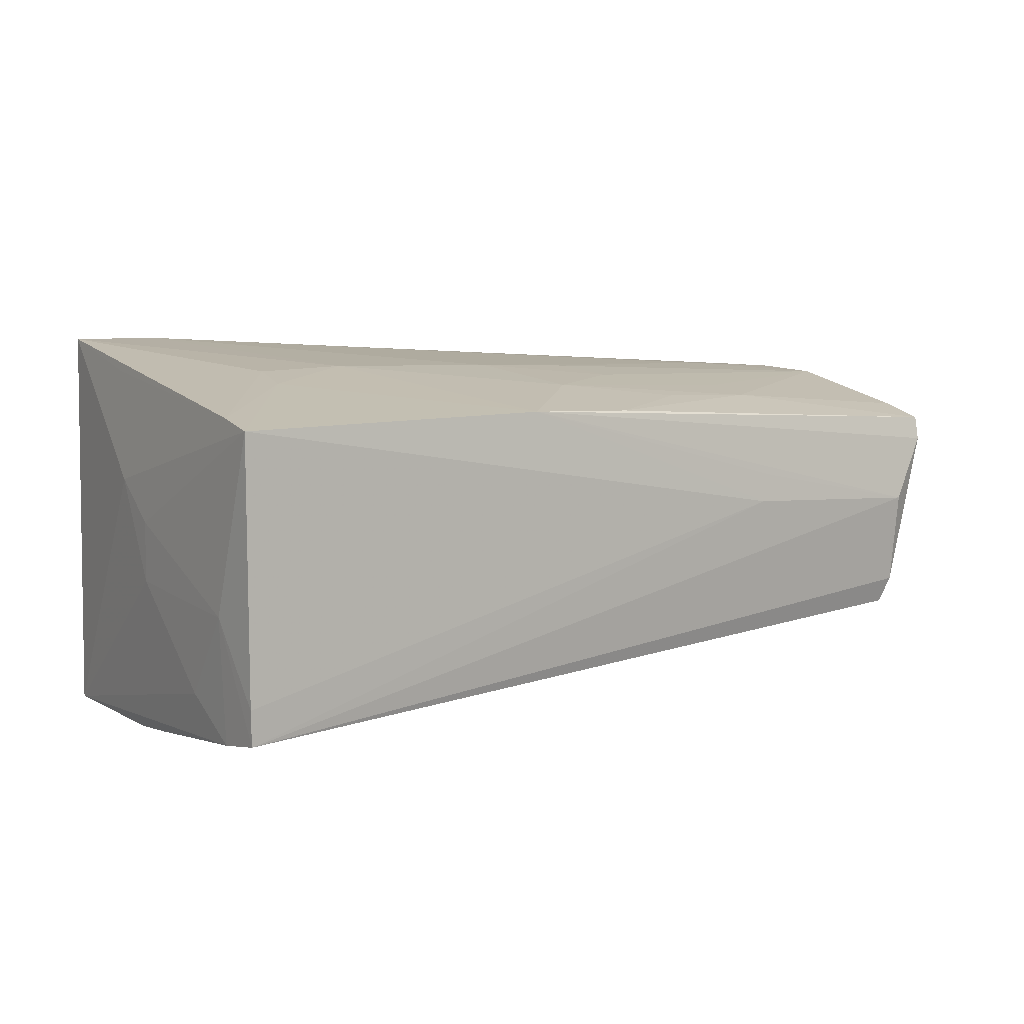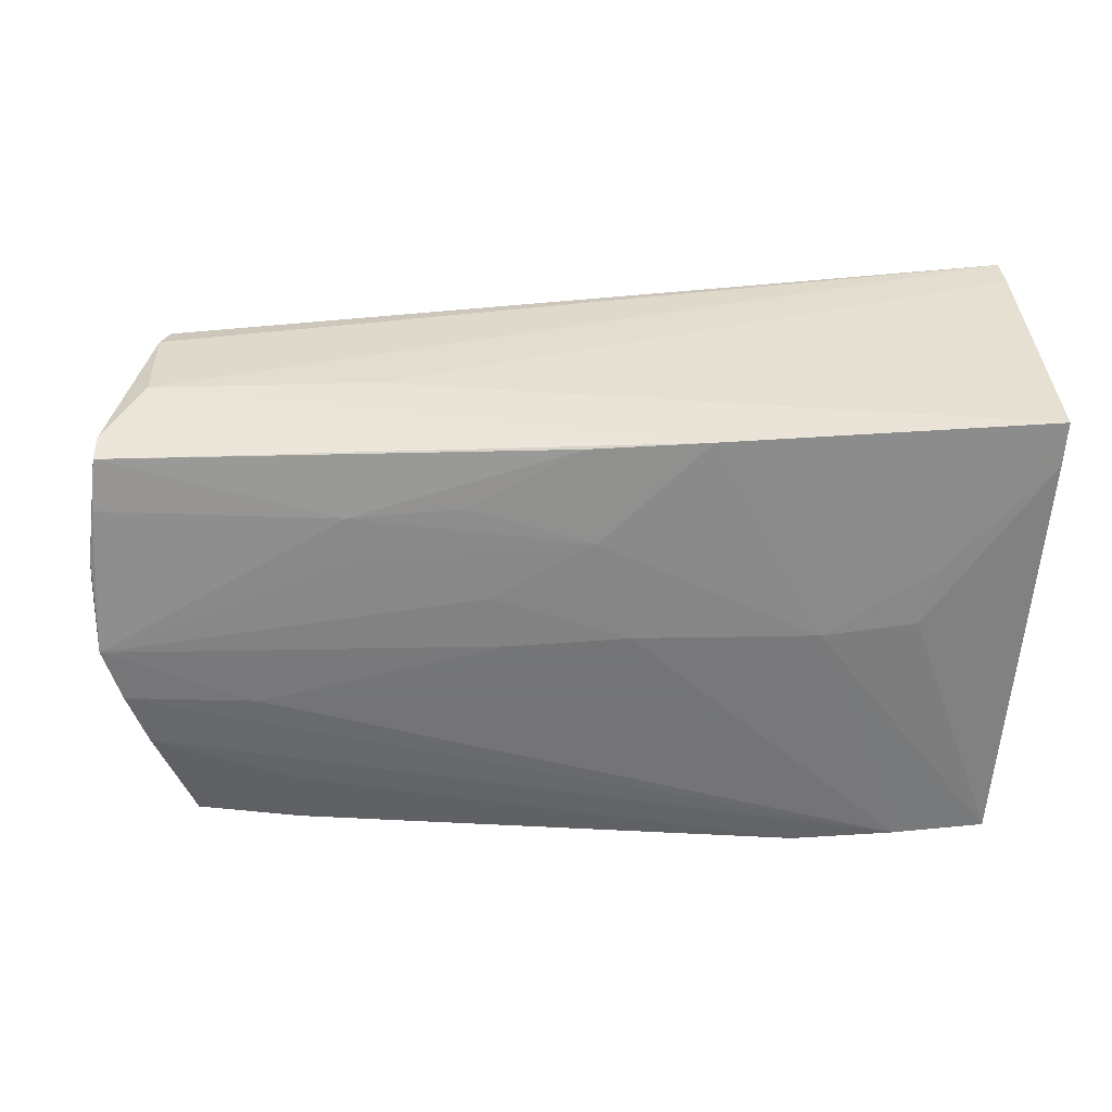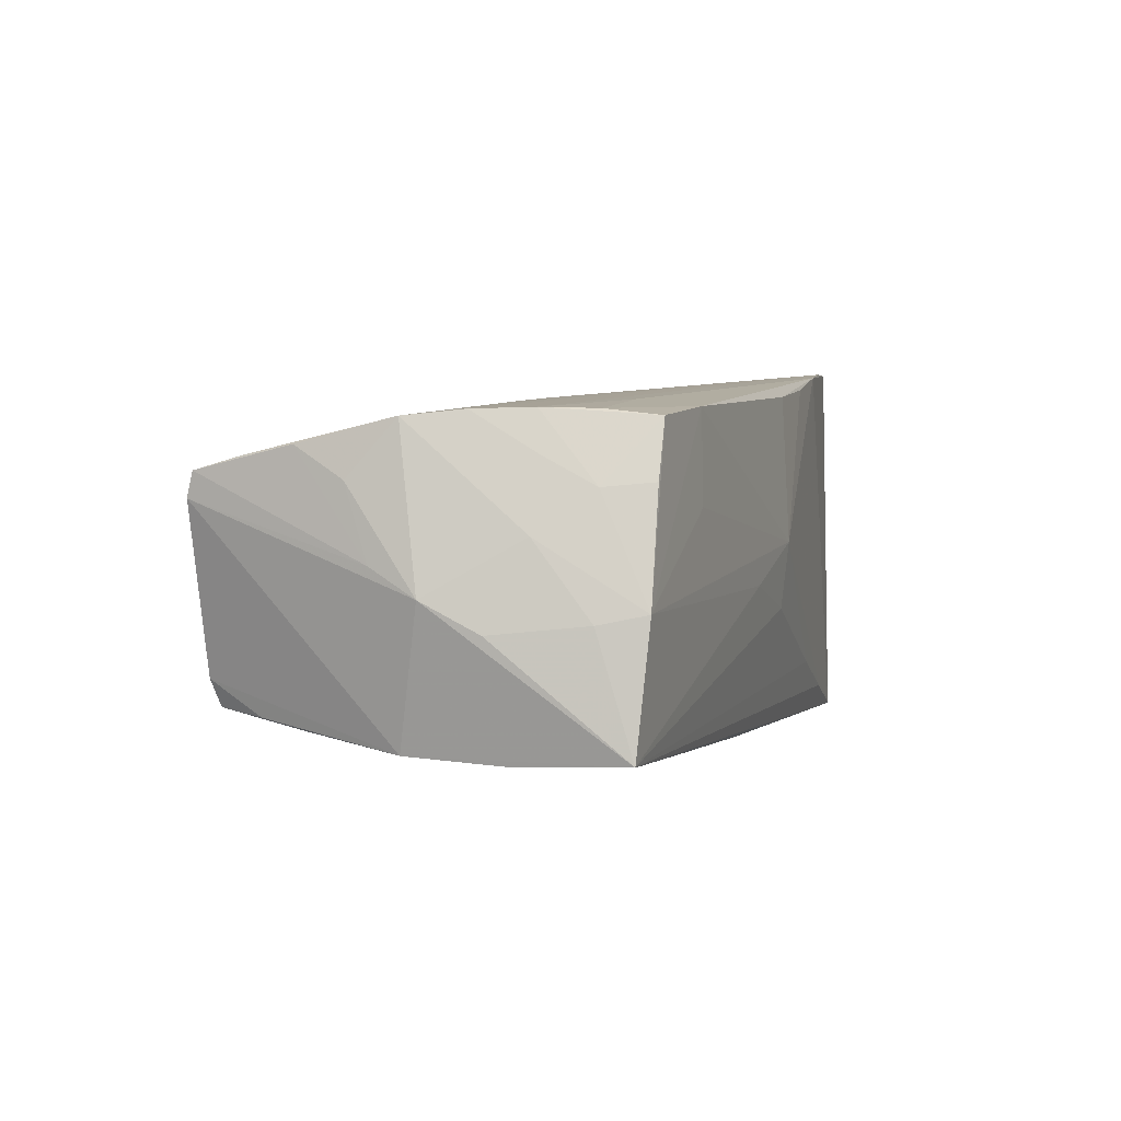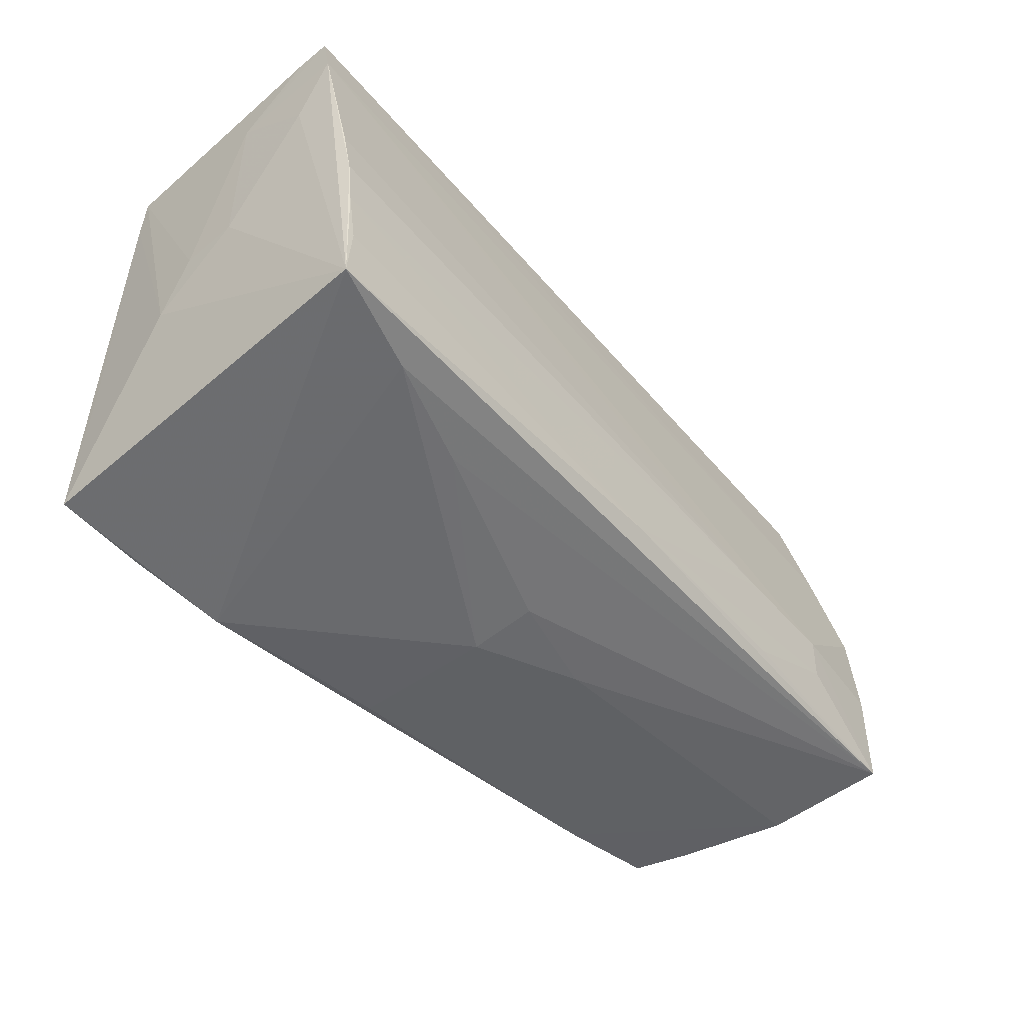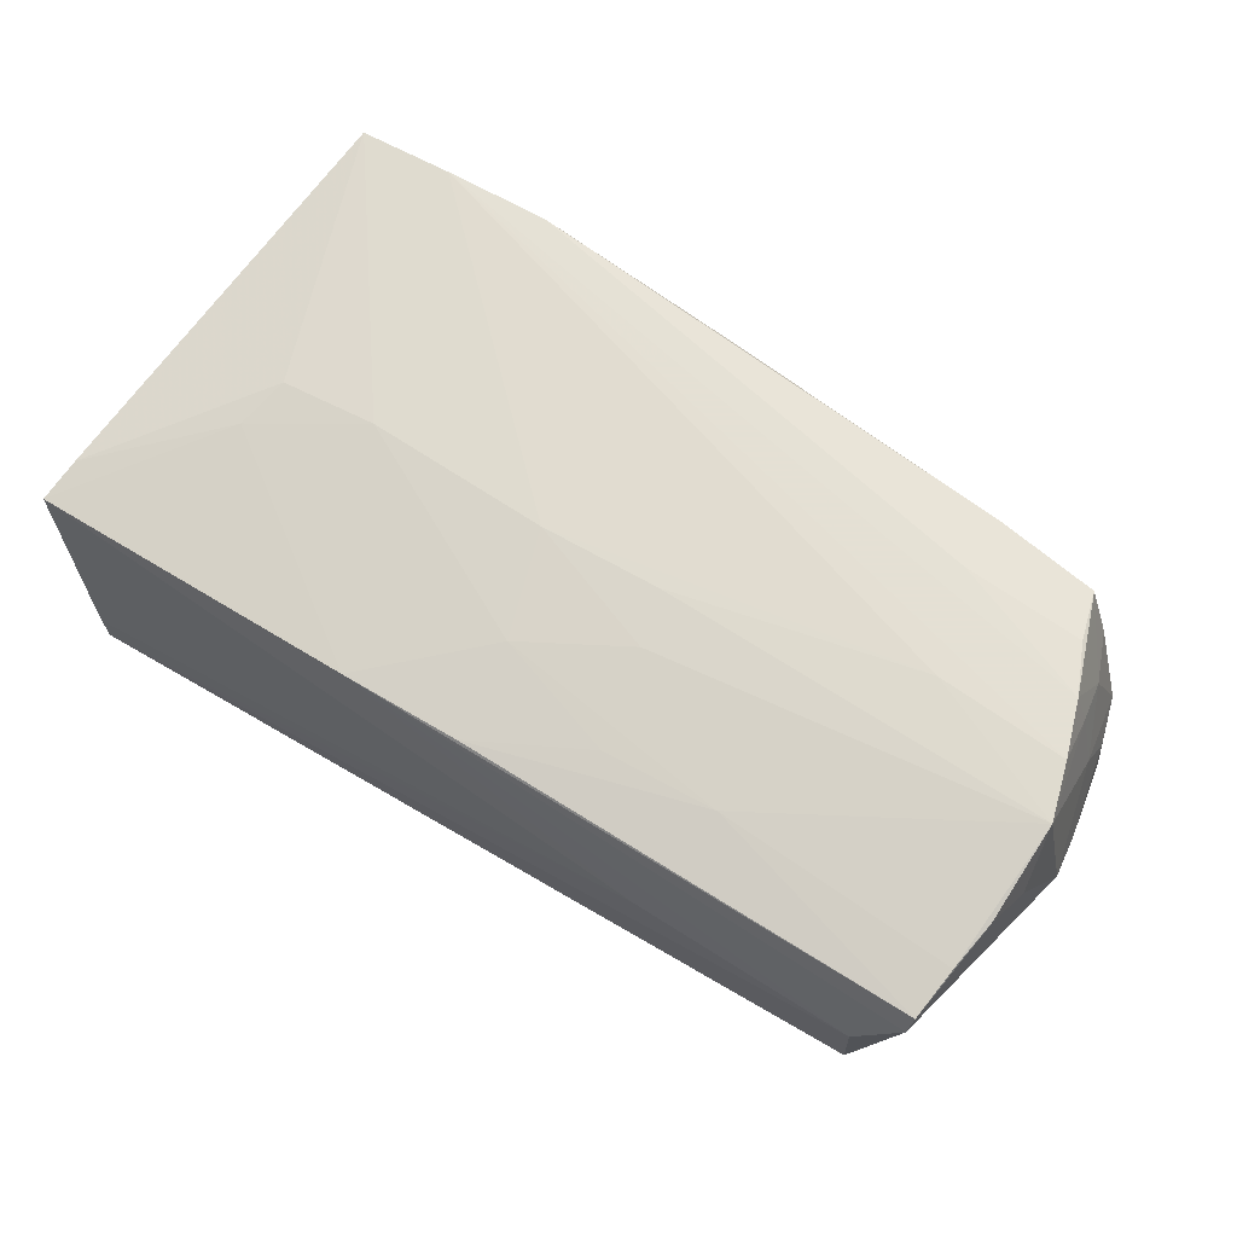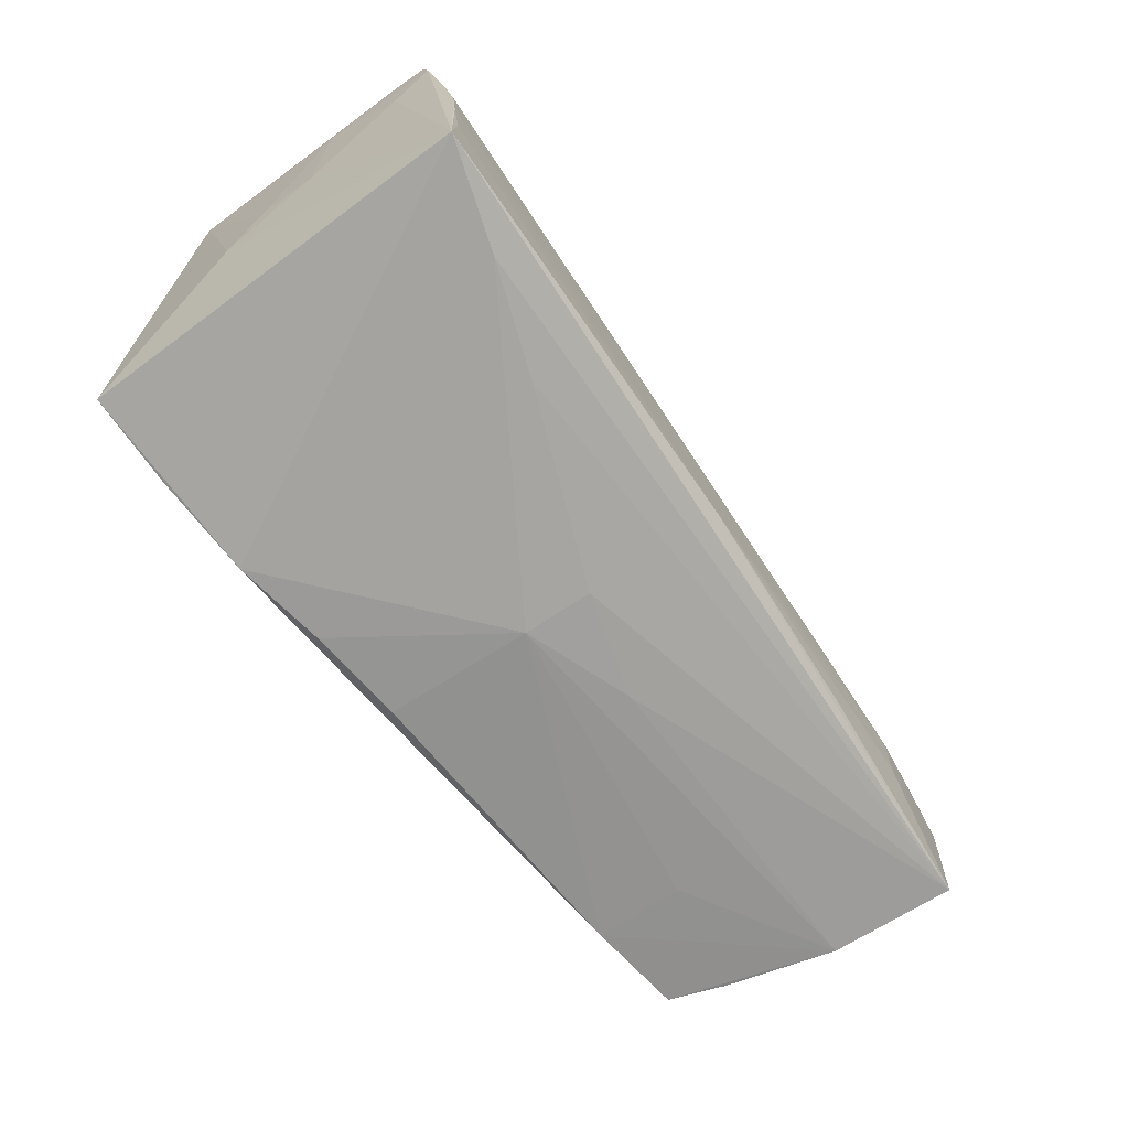
<metadata>
{"format":"obj","ext":"obj","renderer":"f3d","projection":"perspective","resolution":1024,"background":"white","views":[{"elev":6.6,"azim":143.5,"up":"+Z"},{"elev":38.3,"azim":-3.4,"up":"+Y"},{"elev":3.9,"azim":-75.2,"up":"+Z"},{"elev":-52.2,"azim":133.1,"up":"+Y"},{"elev":64.4,"azim":-146.9,"up":"+Z"},{"elev":-71.8,"azim":126.6,"up":"+Y"}]}
</metadata>
<code>
v 0.05123 0.001124 0.002682
v -0.0004505 0.01623 0.01827
v -0.05587 0.02704 0.009536
v -0.04327 -0.008971 -0.01917
v 0.04912 -0.009091 0.0204
v 0.02175 -0.02704 -0.01477
v -0.05413 -0.01684 0.01101
v -0.03681 -0.02387 0.01917
v -0.04961 0.02615 -0.01324
v -0.05671 -0.01631 0.001269
v 0.02393 -0.02733 0.02328
v -0.05611 0.02626 0.01247
v -0.05171 0.02066 -0.01388
v 0.05063 -0.005667 0.007333
v 0.01267 0.02801 0.01588
v 0.03696 0.004593 0.02051
v -0.05774 0.01438 0.01527
v -0.05963 0.005735 0.003064
v -0.05354 -0.01031 0.01904
v 0.04952 0.001665 -0.02301
v 0.04702 -0.01918 -0.02383
v 0.02548 0.003623 0.02088
v -0.02878 0.01408 0.01734
v 0.04883 -0.005407 -0.02375
v -0.05789 0.002972 0.01815
v -0.02557 0.02828 0.006191
v -0.01373 -0.02646 -0.001803
v -0.0003396 -0.02788 0.002641
v 0.0126 -0.02725 0.02152
v -0.01084 0.003128 0.02009
v -0.04909 -0.02249 0.0182
v -0.05584 -0.003641 0.01885
v 0.04815 -0.01209 -0.02384
v -0.02437 0.02865 0.002724
v 0.05251 0.02865 0.01528
v 0.05251 0.02192 -0.00587
v -0.05675 0.003399 -0.0165
v -0.05067 0.02704 -0.01004
v -0.05557 -0.02254 -0.001516
v 0.0006824 -0.02678 0.0205
v 0.05233 0.02865 -0.01524
v 0.05115 0.0008833 -0.004471
v 0.003417 0.00401 0.02053
v -0.05083 0.02827 0.0015
v -0.04029 -0.004195 0.01964
v -0.05697 -0.008711 -0.01715
v -0.03001 -0.008886 -0.01992
v -0.001053 -0.02708 -0.005555
v 0.03832 0.01082 0.01929
v -0.05172 -0.02242 0.0115
v -0.05728 -0.01052 0.006169
v -0.04347 -0.01451 -0.01887
v 0.03466 -0.02701 -0.01953
v 0.05219 0.02853 -0.0194
v 0.0475 -0.02555 0.02399
v -0.01508 0.0206 0.01661
v -0.0573 -0.01711 -0.002596
v -0.05878 0.008529 0.01164
v -0.05683 0.02026 0.01413
v -0.05084 -0.01634 0.0189
v -0.01269 0.009489 0.01902
v -0.03725 -0.02419 0.008402
v -0.05751 -0.02139 -0.01651
v 0.05174 0.01427 -0.01585
v -0.06052 0.0002967 -0.0001476
v 0.0474 -0.02664 -0.02375
v -0.05505 -0.01082 0.01437
v 0.03631 -0.02632 0.02399
v 0.05195 0.02218 -0.02043
v -0.05972 -0.006271 -0.003632
v 0.05202 0.02341 0.01636
v -0.05276 0.01523 -0.01498
v -0.03046 -0.02082 -0.01928
v -0.001495 0.02742 0.01548
v -0.02853 0.01959 0.01623
v -0.03644 -0.01661 0.01996
v -0.003955 -0.02186 -0.02139
f 68 55 22
f 51 25 65
f 64 42 66
f 64 36 42
f 14 55 66
f 66 42 14
f 65 37 63
f 3 37 65
f 68 22 43
f 22 2 43
f 16 22 55
f 57 63 39
f 39 28 62
f 55 14 5
f 42 36 1
f 1 14 42
f 1 36 35
f 35 14 1
f 27 28 39
f 39 63 27
f 65 25 58
f 71 16 55
f 55 5 71
f 71 14 35
f 71 5 14
f 22 16 49
f 49 71 35
f 16 71 49
f 70 51 65
f 70 57 51
f 65 63 70
f 63 57 70
f 39 51 10
f 10 57 39
f 51 57 10
f 45 30 25
f 68 43 45
f 43 30 45
f 68 19 76
f 25 51 67
f 29 40 28
f 63 52 73
f 46 63 37
f 4 46 37
f 4 52 63
f 63 46 4
f 47 4 69
f 66 24 69
f 69 4 37
f 54 36 69
f 36 64 69
f 69 64 66
f 28 6 53
f 53 63 66
f 53 6 63
f 63 6 48
f 48 27 63
f 48 6 28
f 28 27 48
f 54 44 34
f 26 34 44
f 17 58 25
f 3 12 15
f 15 44 3
f 15 26 44
f 35 34 15
f 34 26 15
f 15 49 35
f 15 2 22
f 22 49 15
f 65 58 18
f 18 3 65
f 18 12 3
f 58 17 18
f 18 17 12
f 61 43 2
f 61 30 43
f 25 30 61
f 32 45 25
f 25 67 32
f 32 67 19
f 32 19 68
f 68 45 32
f 68 76 11
f 40 29 11
f 66 55 11
f 11 55 68
f 11 53 66
f 11 29 28
f 28 53 11
f 60 19 31
f 60 76 19
f 31 19 7
f 19 67 7
f 7 51 39
f 7 67 51
f 77 4 47
f 77 21 66
f 52 4 77
f 66 63 77
f 63 73 77
f 77 73 52
f 24 47 20
f 20 69 24
f 47 69 20
f 41 34 35
f 54 34 41
f 35 36 41
f 41 36 54
f 3 44 38
f 9 13 38
f 38 44 54
f 54 9 38
f 37 3 38
f 38 13 37
f 72 69 37
f 37 13 72
f 72 13 9
f 54 69 72
f 72 9 54
f 23 75 25
f 2 75 23
f 25 61 23
f 23 61 2
f 25 75 59
f 59 75 12
f 59 17 25
f 12 17 59
f 56 75 2
f 8 11 76
f 76 60 8
f 8 60 31
f 40 11 8
f 28 40 8
f 8 62 28
f 8 31 39
f 39 62 8
f 39 31 50
f 50 7 39
f 31 7 50
f 21 77 33
f 33 24 66
f 66 21 33
f 33 47 24
f 33 77 47
f 75 56 74
f 2 15 74
f 74 56 2
f 12 75 74
f 74 15 12

</code>
